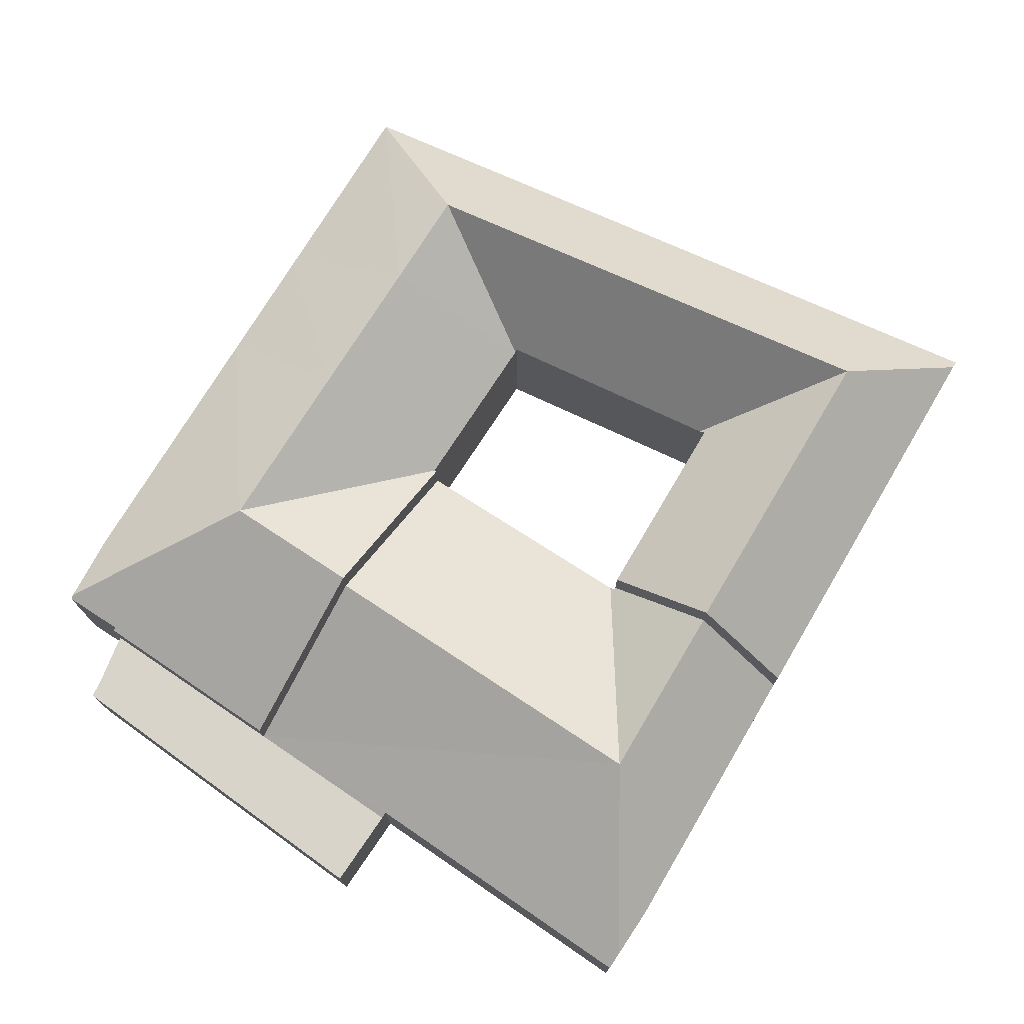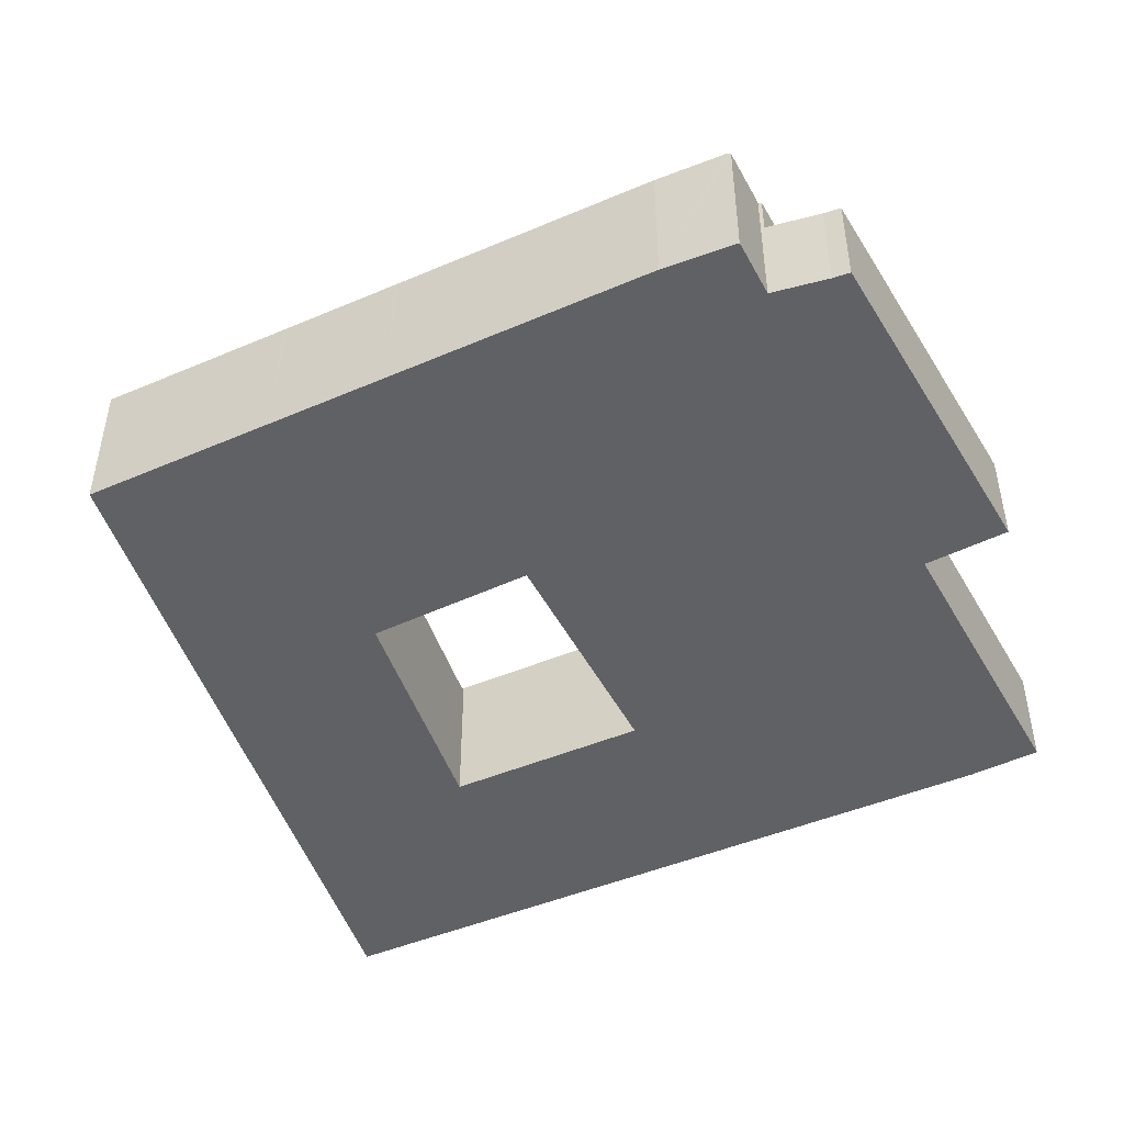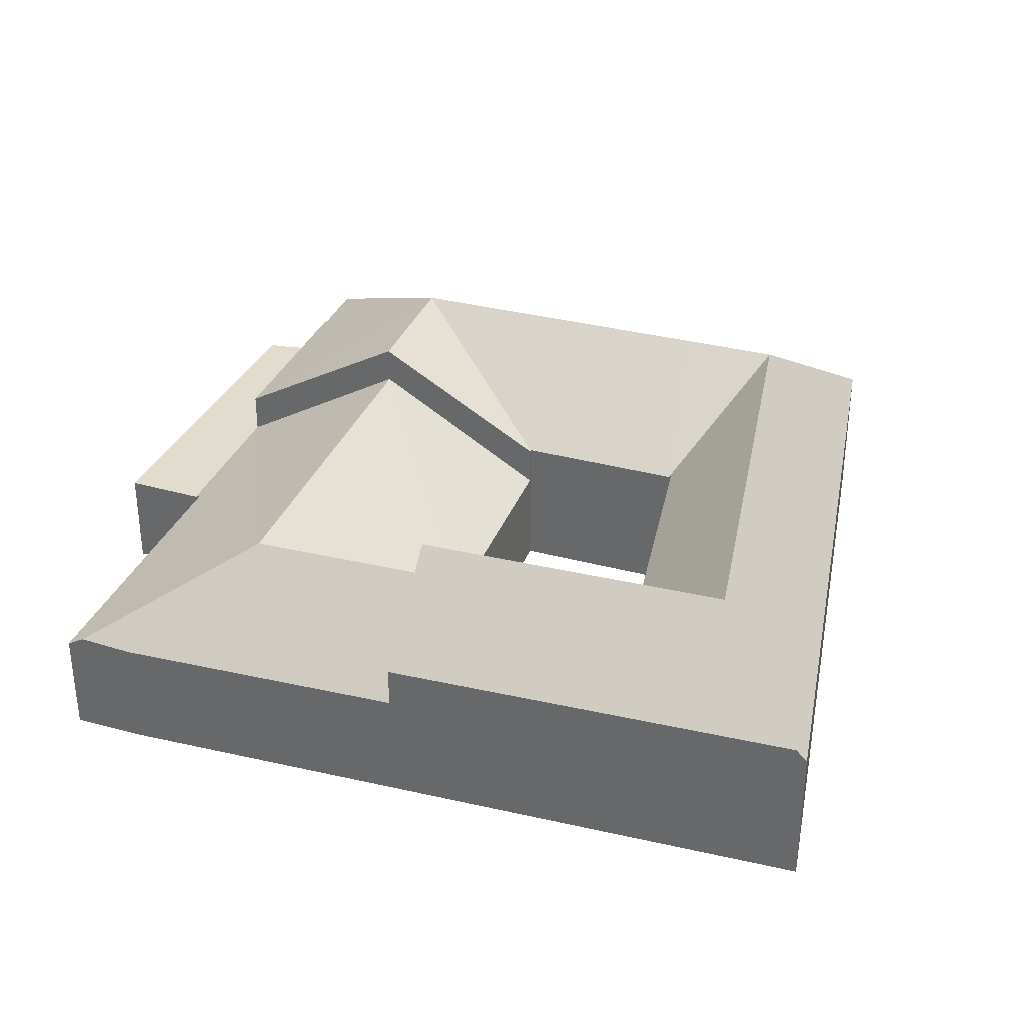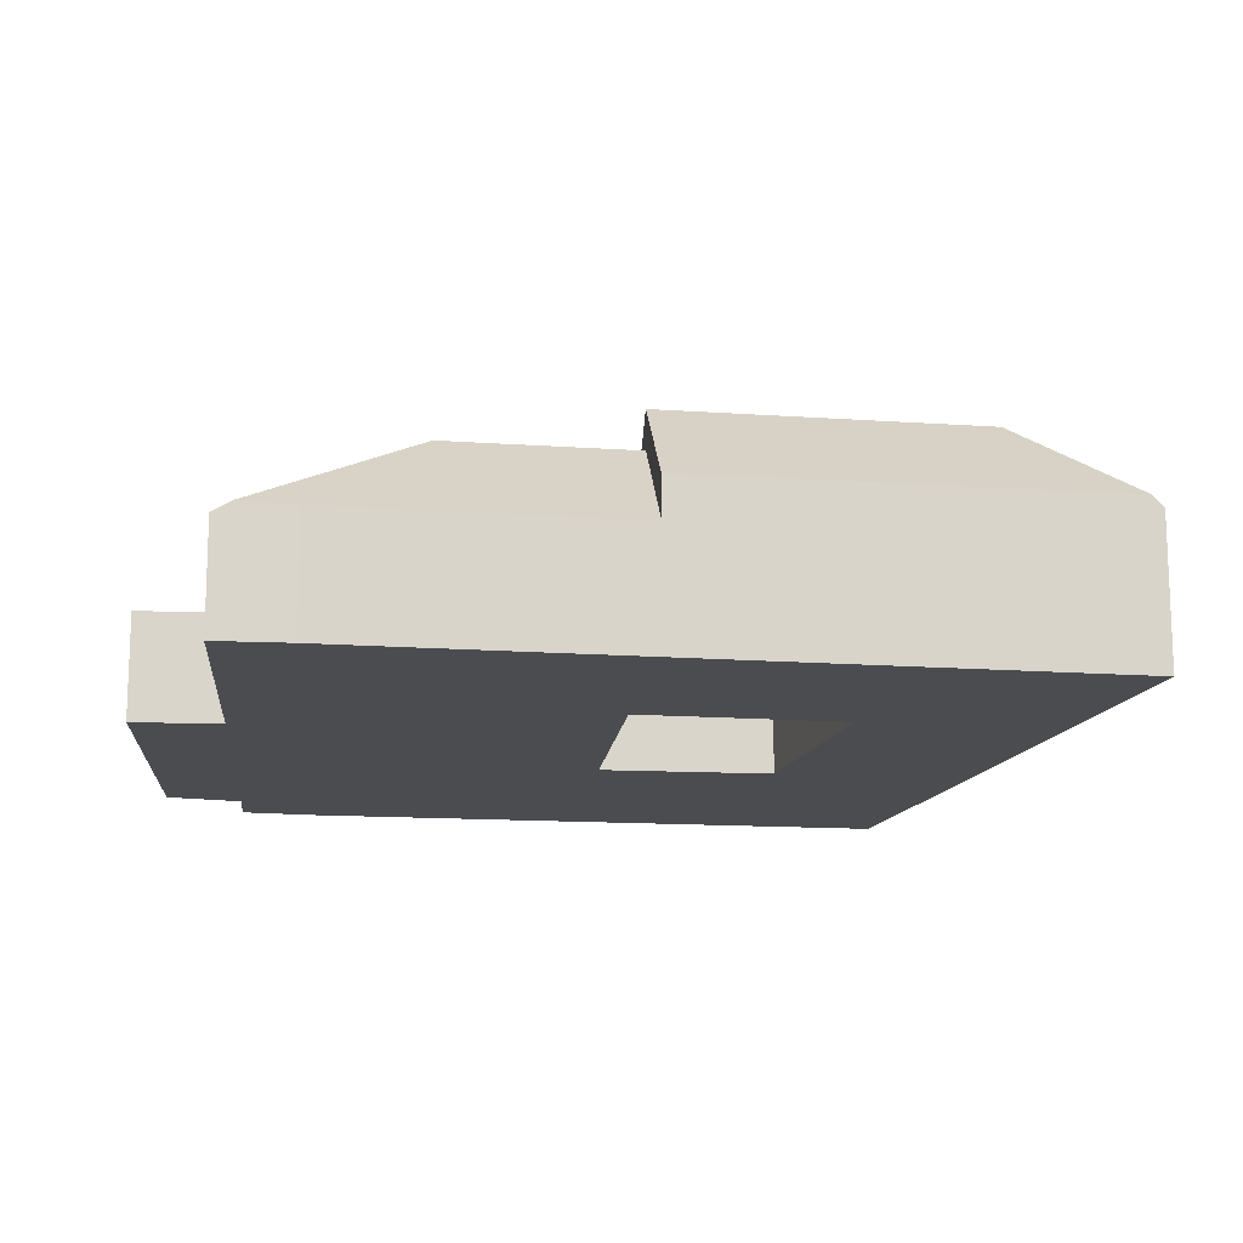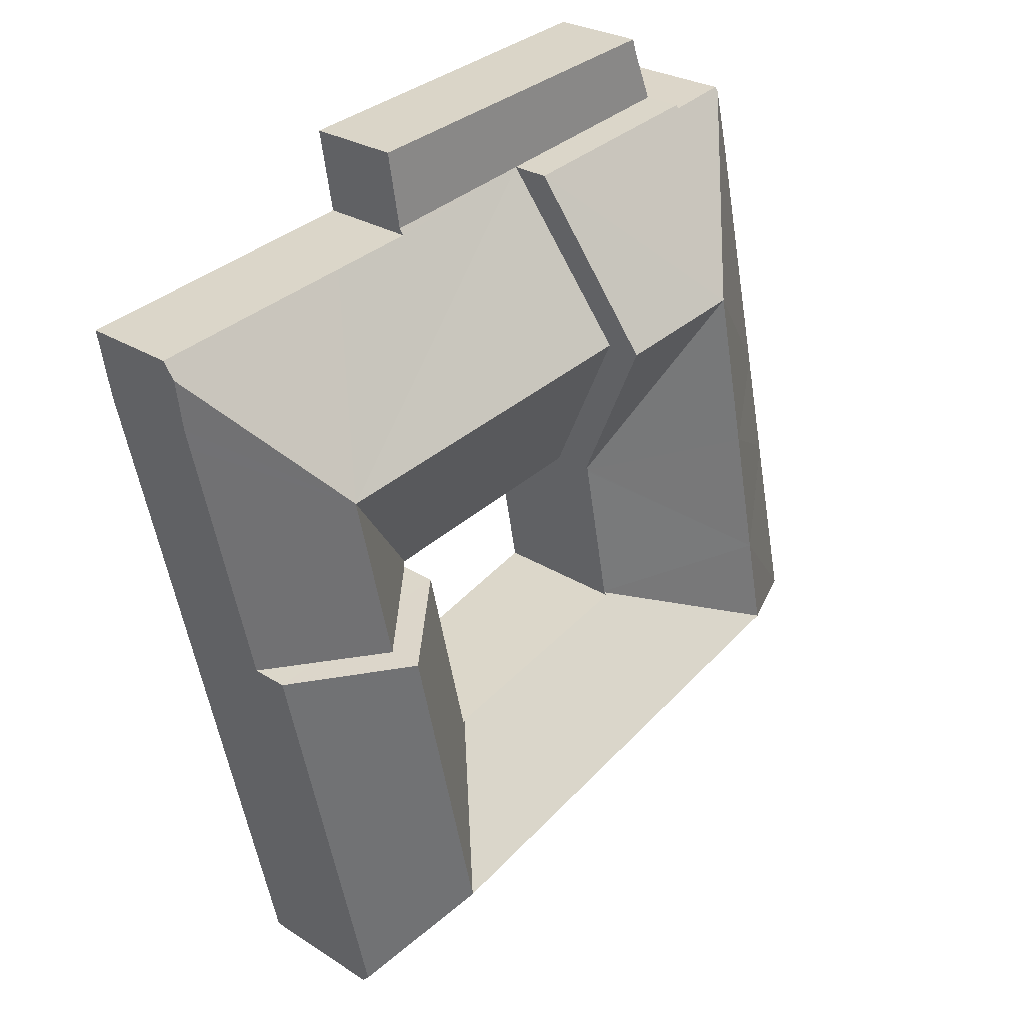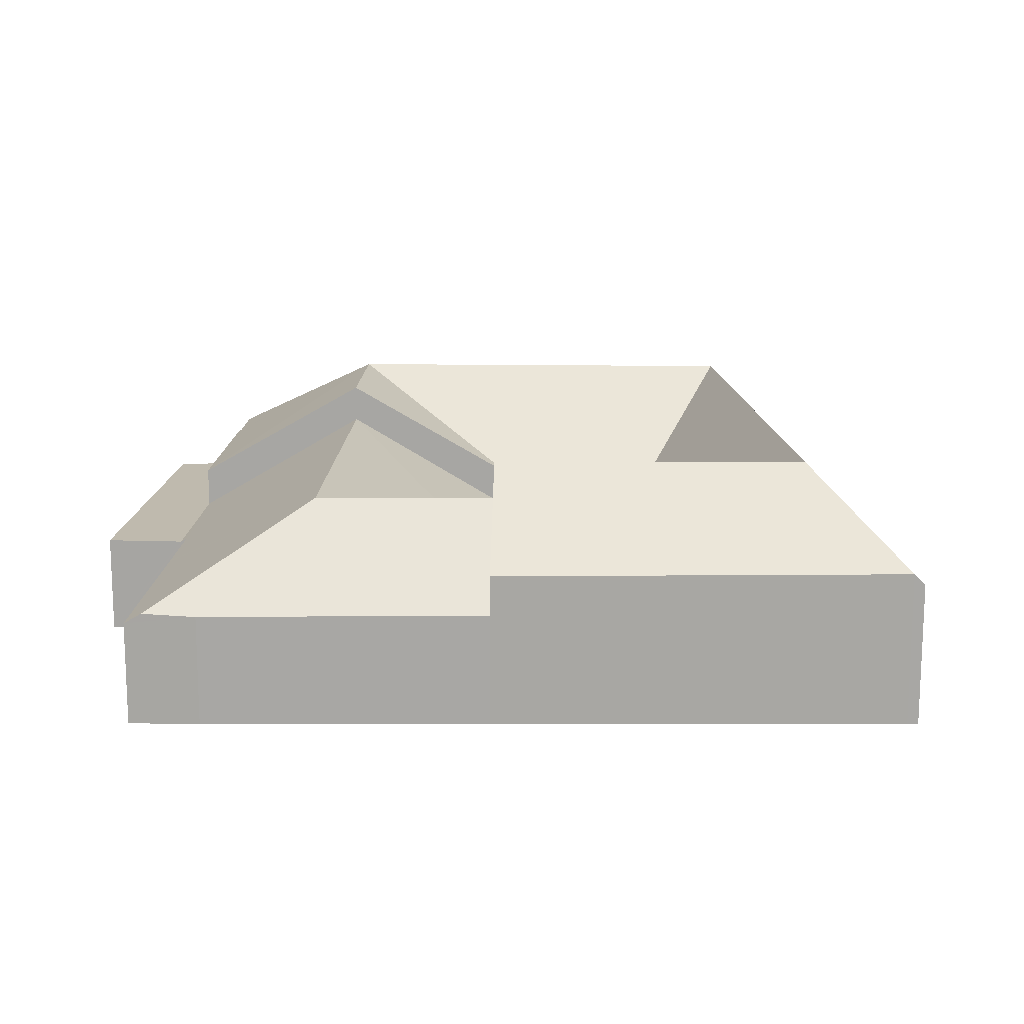
<metadata>
{"format":"obj","ext":"obj","renderer":"f3d","projection":"perspective","resolution":1024,"background":"white","views":[{"elev":75.4,"azim":43.7,"up":"+Y"},{"elev":-48.4,"azim":-52.0,"up":"+Y"},{"elev":34.6,"azim":120.4,"up":"+Y"},{"elev":-14.8,"azim":94.4,"up":"+Y"},{"elev":26.1,"azim":135.6,"up":"+Z"},{"elev":15.5,"azim":103.2,"up":"+Y"}]}
</metadata>
<code>
v  32.71 6.981 -1.225
v  30.4 10.98 8.667
v  34.85 6.939 7.798
v  28.21 10.98 -0.769
v  32.46 6.985 -2.289
v  27.2 10.98 -5.127
v  30.53 7.023 -10.41
v  0.014 6.585 0.064
v  3.745 6.517 -1.341
v  0 6.518 3.991e-16
v  6.819 10.98 2.171
v  12.09 6.517 -4.33
v  12.91 10.98 -0.01
v  21.37 6.518 -7.649
v  22.35 10.98 -3.39
v  30.42 6.518 -10.89
v  10.6 10.98 20.58
v  5.6 6.444 25.93
v  6.475 6.586 28.97
v  3.062 6.512 14.18
v  9.005 10.98 12.85
v  3.026 6.511 14.01
v  1.908 6.54 8.833
v  7.726 10.98 6.565
v  1.87 6.539 8.661
v  1.845 6.538 8.542
v  6.53 6.473 29.16
v  9.17 6.504 28.66
v  9.229 6.415 28.81
v  18.07 6.415 27.32
v  16.59 10.98 19.49
v  15.05 6.473 11.77
v  15.13 6.472 11.75
v  15.03 6.491 11.77
v  15.01 6.49 11.67
v  14.99 6.489 11.57
v  13.65 6.489 4.445
v  13.63 6.488 4.374
v  13.61 6.616 4.25
v  13.71 6.614 4.217
v  23.36 6.443 0.94
v  23.39 6.443 0.929
v  23.62 6.662 0.85
v  23.62 6.662 0.873
v  25.66 6.673 9.592
v  25.66 -5.873e-16 9.592
v  34.85 -4.775e-16 7.798
v  30.4 -5.307e-16 8.667
v  9.17 -1.755e-15 28.66
v  6.53 -1.786e-15 29.16
v  9.229 -1.764e-15 28.81
v  18.07 -1.673e-15 27.32
v  13.61 -2.602e-16 4.25
v  23.36 -5.756e-17 0.94
v  13.71 -2.582e-16 4.217
v  23.39 -5.688e-17 0.929
v  23.62 -5.205e-17 0.85
v  32.71 7.501e-17 -1.225
v  32.46 1.402e-16 -2.289
v  30.53 6.374e-16 -10.41
v  30.42 6.668e-16 -10.89
v  16.59 -1.193e-15 19.49
v  15.13 -7.195e-16 11.75
v  15.03 -7.207e-16 11.77
v  15.01 -7.147e-16 11.67
v  14.99 -7.085e-16 11.57
v  13.65 -2.722e-16 4.445
v  13.63 -2.678e-16 4.374
v  21.37 4.684e-16 -7.649
v  12.09 2.651e-16 -4.33
v  3.745 8.211e-17 -1.341
v  0 0 0
v  15.05 -7.204e-16 11.77
v  0.014 -3.919e-18 0.064
v  1.845 -5.23e-16 8.542
v  1.87 -5.303e-16 8.661
v  1.908 -5.409e-16 8.833
v  3.026 -8.58e-16 14.01
v  3.062 -8.681e-16 14.18
v  5.6 -1.588e-15 25.93
v  6.475 -1.774e-15 28.97
v  23.62 -5.346e-17 0.873
v  10.13 4.584 31.07
v  18.07 4.584 27.32
v  9.229 4.584 28.81
v  25.24 4.584 26.11
v  10.37 4.584 31.82
v  25.83 4.584 29.69
v  38.28 5.177 22.88
v  36.33 4.724 24
v  38.42 4.718 23.66
v  32.25 9.288 16.64
v  29.14 4.741 25.18
v  28.98 4.742 25.21
v  25.19 4.751 25.83
v  27.2 9.288 17.56
v  16.59 9.288 19.49
v  37.85 5.064 20.48
v  37.63 5.069 19.56
v  34.85 5.125 7.798
v  30.4 9.288 8.667
v  25.66 4.851 9.592
v  25.68 4.851 9.69
v  25.46 4.642 9.734
v  25.39 4.642 9.746
v  25.26 4.643 9.771
v  15.13 4.643 11.75
v  10.13 -1.902e-15 31.07
v  10.37 -1.948e-15 31.82
v  25.68 -5.933e-16 9.69
v  25.26 -5.983e-16 9.771
v  25.46 -5.96e-16 9.734
v  25.39 -5.968e-16 9.746
v  25.83 -1.818e-15 29.69
v  25.19 -1.582e-15 25.83
v  28.98 -1.544e-15 25.21
v  29.14 -1.542e-15 25.18
v  36.33 -1.47e-15 24
v  38.42 -1.449e-15 23.66
v  25.24 -1.599e-15 26.11
v  37.85 -1.254e-15 20.48
v  38.28 -1.401e-15 22.88
v  37.63 -1.198e-15 19.56
g defaultobject
f 1 2 3
f 2 1 4
f 4 1 5
f 4 5 6
f 6 5 7
f 8 9 10
f 9 8 11
f 9 11 12
f 12 11 13
f 12 13 14
f 14 13 15
f 14 15 16
f 16 15 6
f 16 6 7
f 17 18 19
f 18 17 20
f 20 17 21
f 20 21 22
f 22 21 23
f 23 21 24
f 23 24 25
f 25 24 26
f 26 24 8
f 8 24 11
f 27 17 19
f 17 27 28
f 17 28 29
f 17 29 30
f 17 30 31
f 32 31 33
f 31 32 17
f 17 32 34
f 34 21 17
f 21 34 35
f 21 35 24
f 24 35 36
f 24 36 37
f 24 37 11
f 11 37 38
f 11 39 13
f 39 11 38
f 13 39 40
f 13 40 41
f 13 41 15
f 15 41 42
f 15 42 6
f 42 4 6
f 4 42 43
f 4 43 44
f 4 44 45
f 4 45 2
f 45 3 2
f 3 45 46
f 3 46 47
f 47 46 48
f 27 49 28
f 49 27 50
f 51 30 29
f 30 51 52
f 53 40 39
f 40 53 41
f 41 53 54
f 54 53 55
f 54 42 41
f 42 54 56
f 42 57 43
f 57 42 56
f 47 1 3
f 1 47 58
f 1 58 5
f 5 58 7
f 7 58 59
f 7 59 60
f 7 60 16
f 16 60 61
f 52 31 30
f 31 52 33
f 33 52 62
f 33 62 63
f 64 35 34
f 35 64 36
f 36 64 37
f 37 64 65
f 37 65 66
f 37 66 67
f 37 67 38
f 38 67 39
f 39 67 68
f 39 68 53
f 61 14 16
f 14 61 69
f 14 69 12
f 12 69 70
f 12 70 9
f 9 70 71
f 9 71 10
f 10 71 72
f 32 64 34
f 64 32 33
f 64 33 63
f 64 63 73
f 72 8 10
f 8 72 26
f 26 72 74
f 26 74 75
f 26 75 25
f 25 75 23
f 23 75 22
f 22 75 76
f 22 76 77
f 22 77 78
f 22 78 20
f 20 78 18
f 18 78 79
f 18 79 80
f 80 19 18
f 19 80 27
f 27 80 50
f 50 80 81
f 49 29 28
f 29 49 51
f 44 46 45
f 46 44 43
f 46 43 82
f 82 43 57
f 77 64 78
f 64 77 65
f 65 77 66
f 66 77 67
f 67 77 75
f 67 75 74
f 67 74 53
f 53 74 55
f 55 74 54
f 54 74 72
f 54 72 71
f 54 71 56
f 56 71 57
f 82 48 46
f 48 82 47
f 47 82 58
f 58 82 57
f 58 57 71
f 58 71 70
f 58 70 59
f 59 70 60
f 60 70 69
f 60 69 61
f 81 49 50
f 49 81 80
f 49 80 52
f 52 80 62
f 62 80 79
f 62 79 63
f 63 79 64
f 64 79 78
f 52 51 49
f 83 84 85
f 84 83 86
f 86 83 87
f 86 87 88
f 89 90 91
f 90 89 92
f 90 92 93
f 93 92 94
f 94 92 95
f 95 84 86
f 84 95 92
f 84 92 96
f 84 96 97
f 98 92 89
f 92 98 99
f 92 99 100
f 92 100 101
f 102 92 101
f 92 102 103
f 92 103 104
f 104 96 92
f 96 104 97
f 97 104 105
f 97 105 106
f 97 106 107
f 63 97 107
f 97 63 62
f 97 62 84
f 84 62 52
f 51 83 85
f 83 51 108
f 108 87 83
f 87 108 109
f 46 103 102
f 103 46 110
f 52 85 84
f 85 52 51
f 100 102 101
f 102 100 47
f 102 47 48
f 102 48 46
f 110 104 103
f 104 110 105
f 105 110 106
f 106 110 107
f 107 110 111
f 107 111 63
f 111 110 112
f 111 112 113
f 109 88 87
f 88 109 114
f 115 94 95
f 94 115 93
f 93 115 90
f 90 115 116
f 90 116 117
f 90 117 118
f 90 118 91
f 91 118 119
f 114 86 88
f 86 114 95
f 95 114 115
f 115 114 120
f 91 98 89
f 98 91 119
f 98 119 121
f 121 119 122
f 121 99 98
f 99 121 100
f 100 121 47
f 47 121 123
f 123 48 47
f 48 123 121
f 48 121 122
f 48 122 119
f 48 119 118
f 48 118 46
f 46 118 110
f 110 118 117
f 110 117 112
f 112 117 113
f 113 117 111
f 111 117 63
f 63 117 116
f 63 116 115
f 63 115 120
f 63 120 114
f 63 114 52
f 52 114 109
f 63 52 62
f 52 109 108
f 52 108 51

</code>
